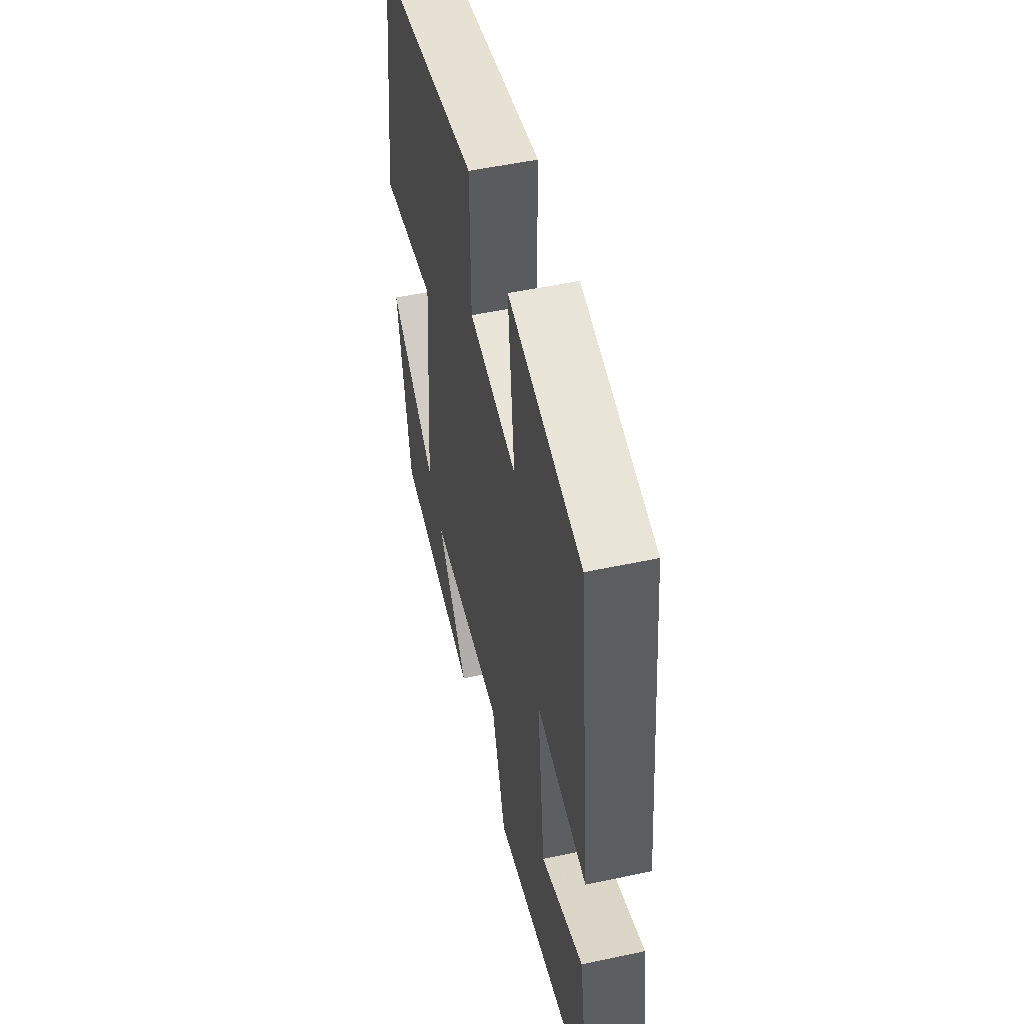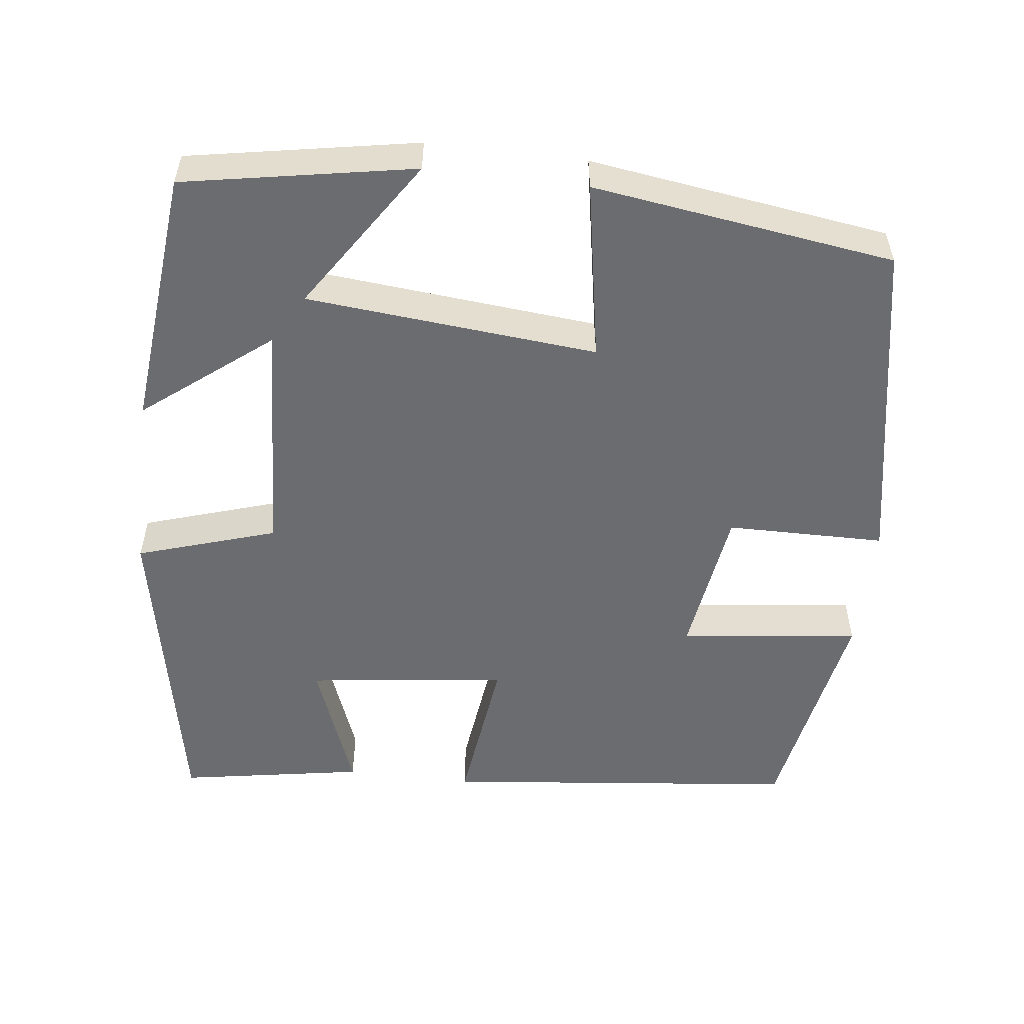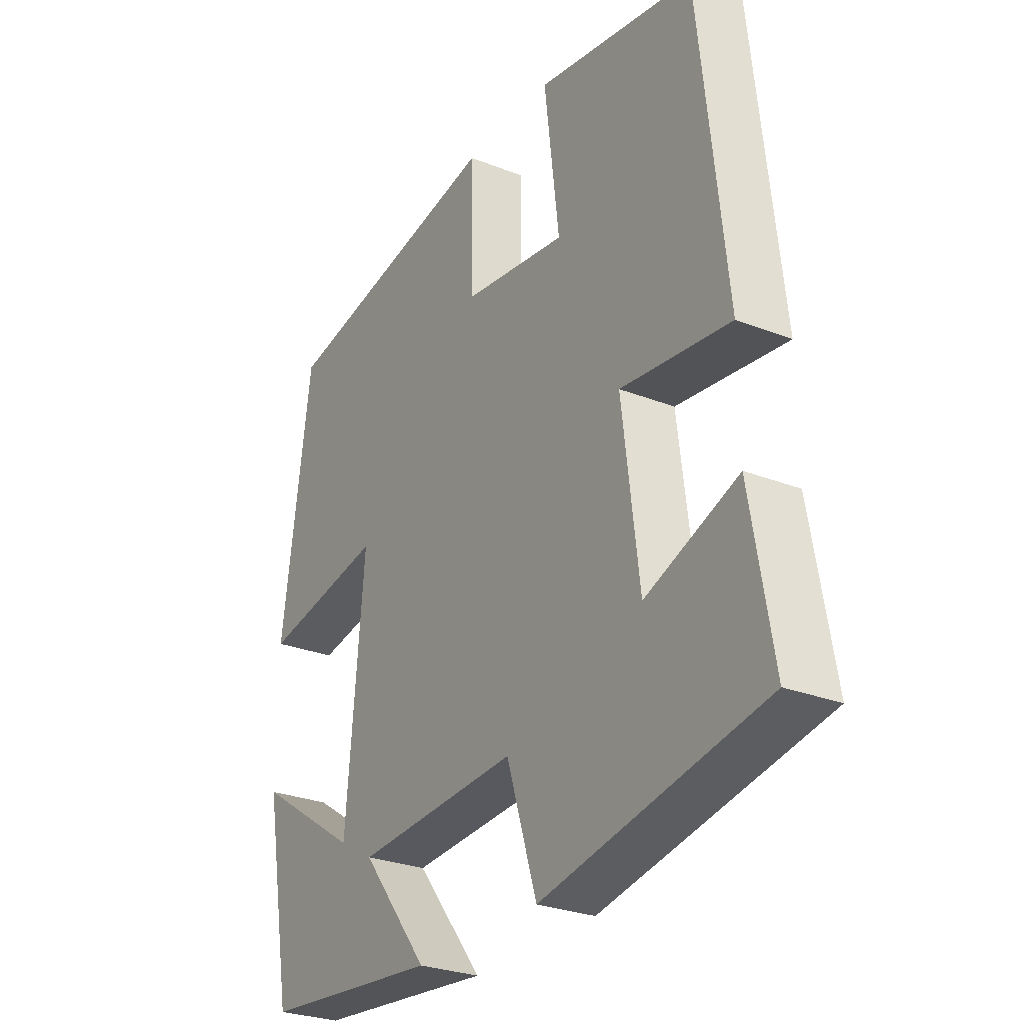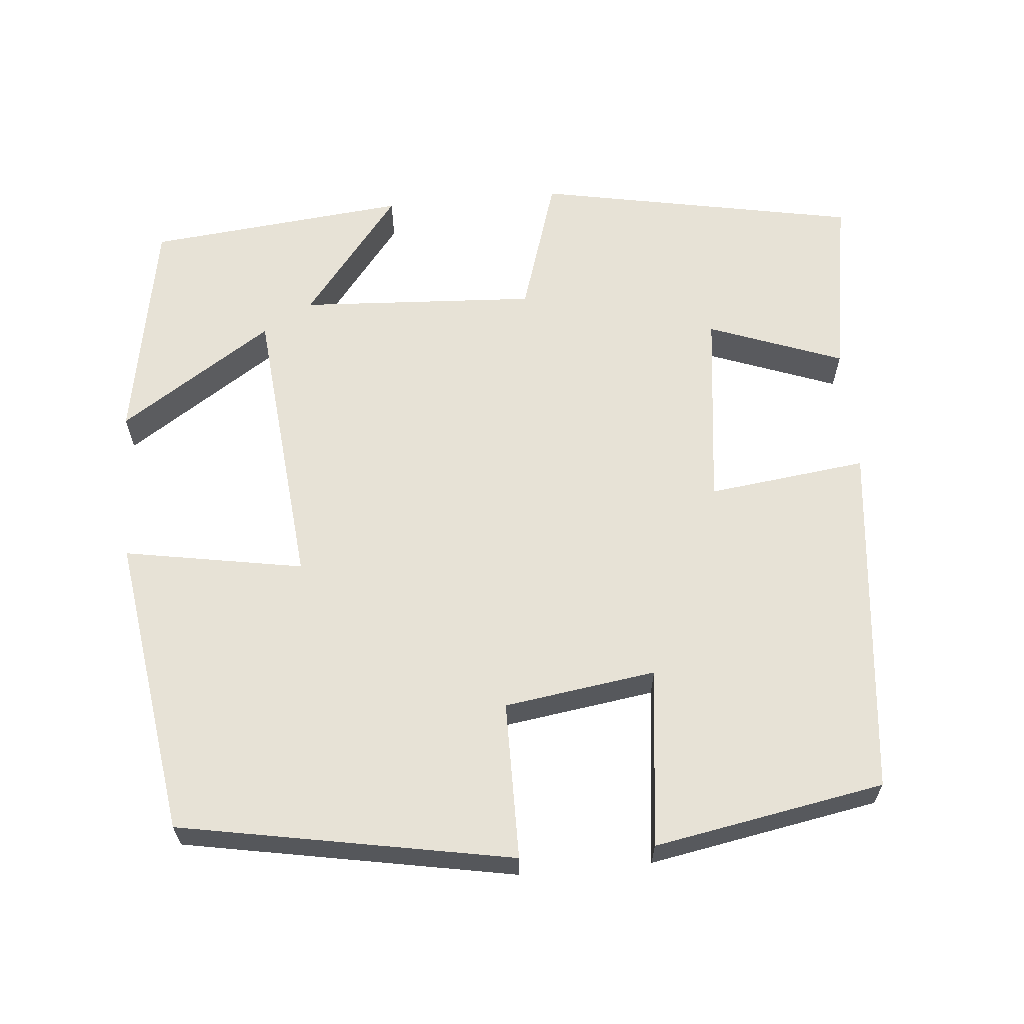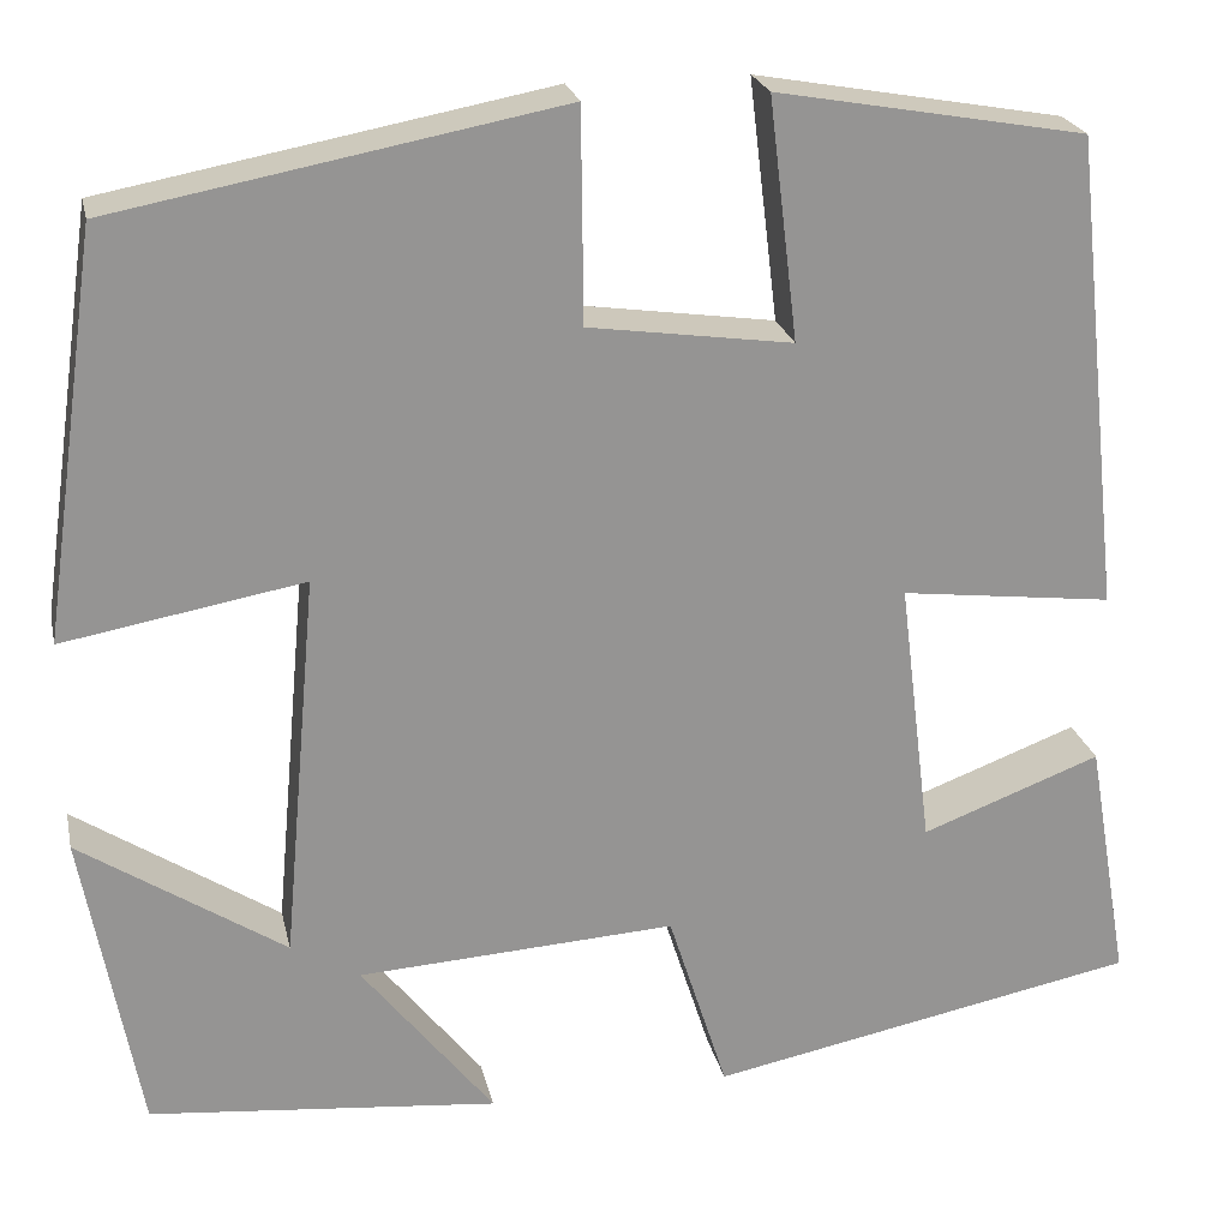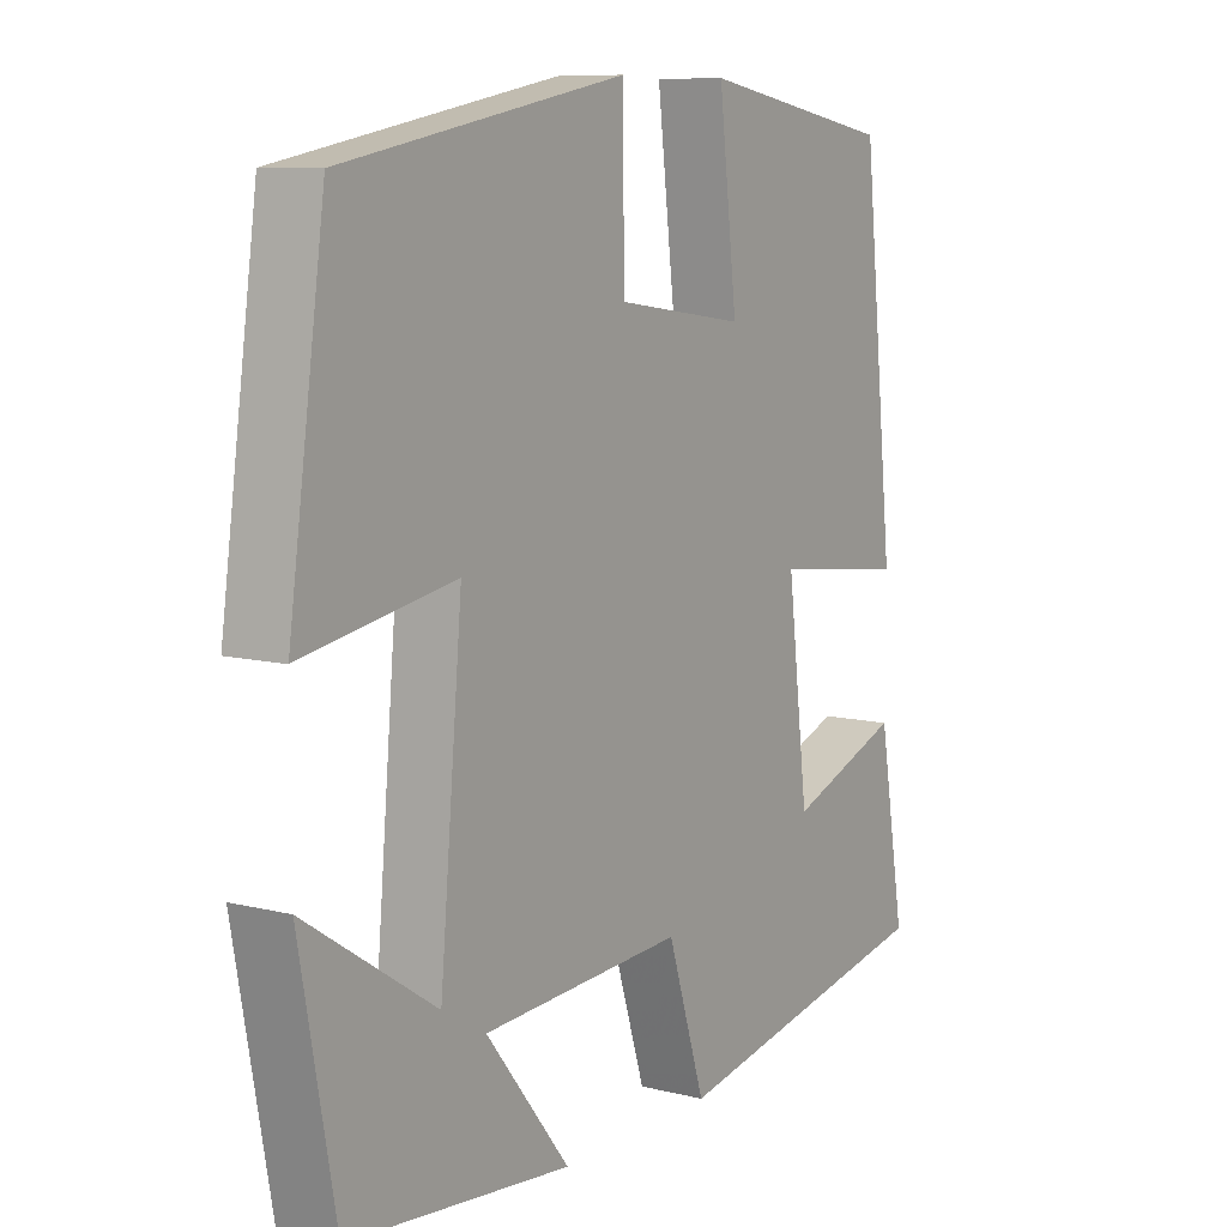
<metadata>
{"format":"obj","ext":"obj","renderer":"f3d","projection":"perspective","resolution":1024,"background":"white","views":[{"elev":51.3,"azim":76.9,"up":"+Z"},{"elev":-53.7,"azim":-96.9,"up":"+Y"},{"elev":-27.7,"azim":58.9,"up":"+Z"},{"elev":62.9,"azim":-5.3,"up":"+Y"},{"elev":23.0,"azim":-12.2,"up":"+Z"},{"elev":9.1,"azim":-56.6,"up":"+Z"}]}
</metadata>
<code>
v 0.45 0.07 0.447
v 0.5 0.07 -0.013
v 0.295 0.07 0.012
v 0.327 0.07 -0.246
v 0.5 0.07 -0.181
v 0.541 0.07 -0.419
v 0.126 0.07 -0.5
v 0.069 0.07 -0.321
v -0.237 0.07 -0.339
v -0.11 0.07 -0.5
v -0.446 0.07 -0.467
v -0.5 0.07 -0.172
v -0.303 0.07 -0.301
v -0.269 0.07 0.073
v -0.5 0.07 0.032
v -0.445 0.07 0.42
v -0.017 0.07 0.5
v -0.015 0.07 0.296
v 0.181 0.07 0.268
v 0.153 0.07 0.5
v 0.45 0 0.447
v 0.5 0 -0.013
v 0.295 0 0.012
v 0.327 0 -0.246
v 0.5 0 -0.181
v 0.541 0 -0.419
v 0.126 0 -0.5
v 0.069 0 -0.321
v -0.237 0 -0.339
v -0.11 0 -0.5
v -0.446 0 -0.467
v -0.5 0 -0.172
v -0.303 0 -0.301
v -0.269 0 0.073
v -0.5 0 0.032
v -0.445 0 0.42
v -0.017 0 0.5
v -0.015 0 0.296
v 0.181 0 0.268
v 0.153 0 0.5
f 19 20 1 2
f 18 19 2 3
f 15 16 17 18
f 14 15 18
f 13 14 18 3
f 10 11 12 13
f 9 10 13
f 8 9 13 3
f 7 8 3 4
f 4 5 6 7
f 22 21 40 39
f 23 22 39 38
f 38 37 36 35
f 38 35 34
f 23 38 34 33
f 33 32 31 30
f 33 30 29
f 23 33 29 28
f 24 23 28 27
f 27 26 25 24
f 1 21 22 2
f 2 22 23 3
f 3 23 24 4
f 4 24 25 5
f 5 25 26 6
f 6 26 27 7
f 7 27 28 8
f 8 28 29 9
f 9 29 30 10
f 10 30 31 11
f 11 31 32 12
f 12 32 33 13
f 13 33 34 14
f 14 34 35 15
f 15 35 36 16
f 16 36 37 17
f 17 37 38 18
f 18 38 39 19
f 19 39 40 20
f 20 40 21 1

</code>
